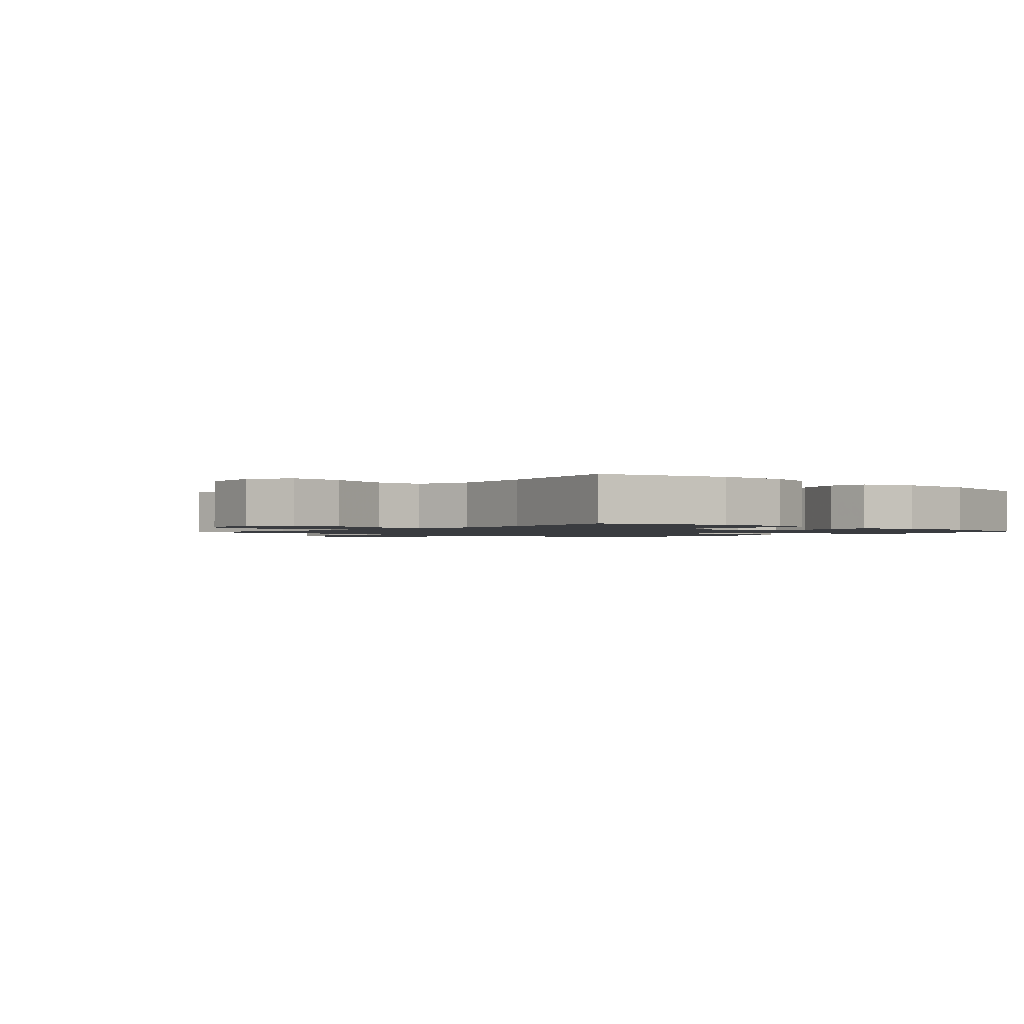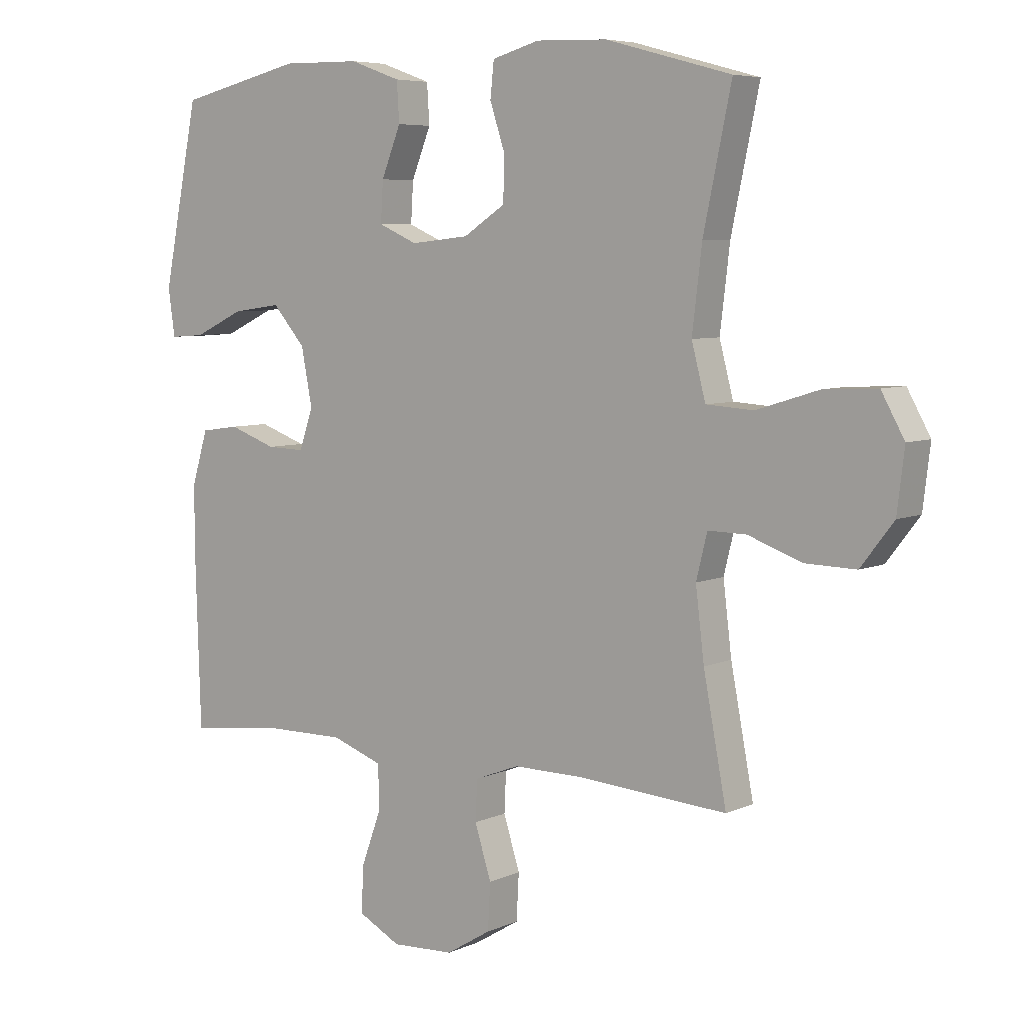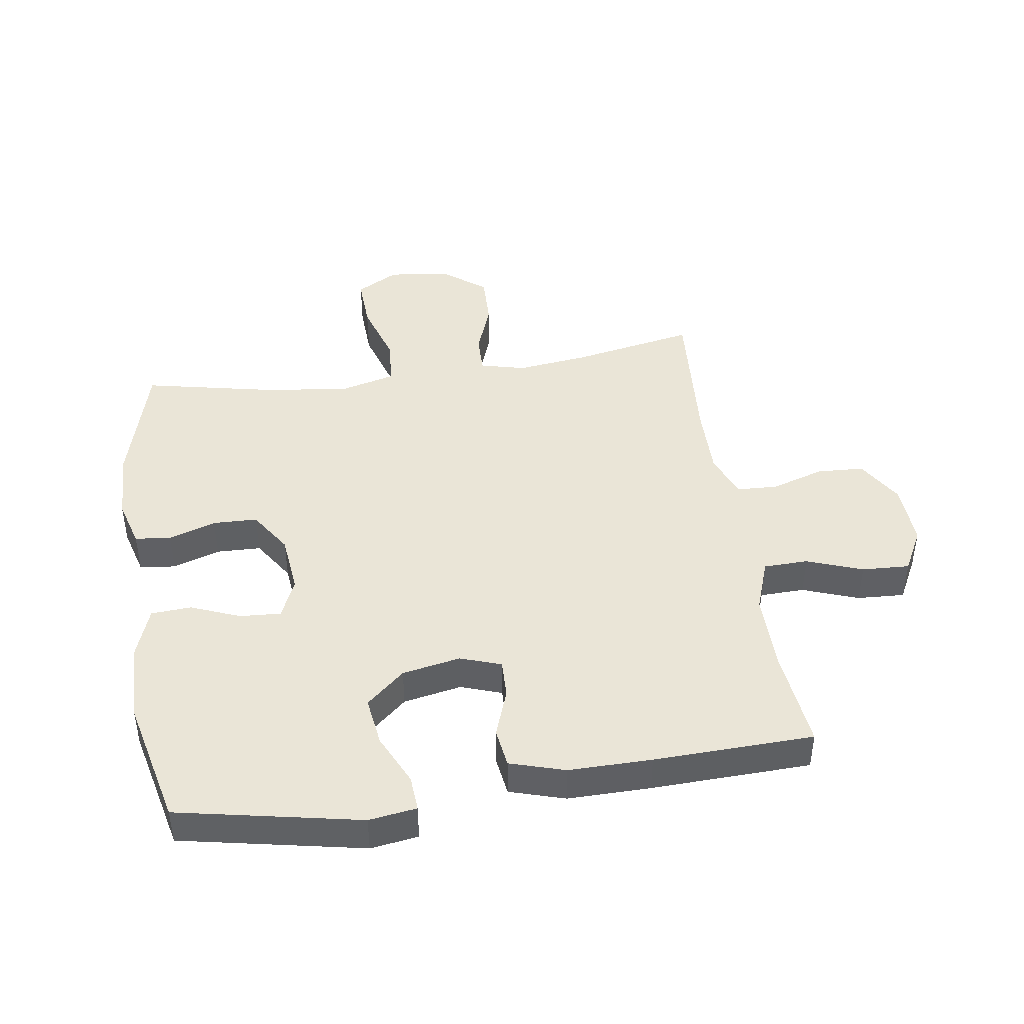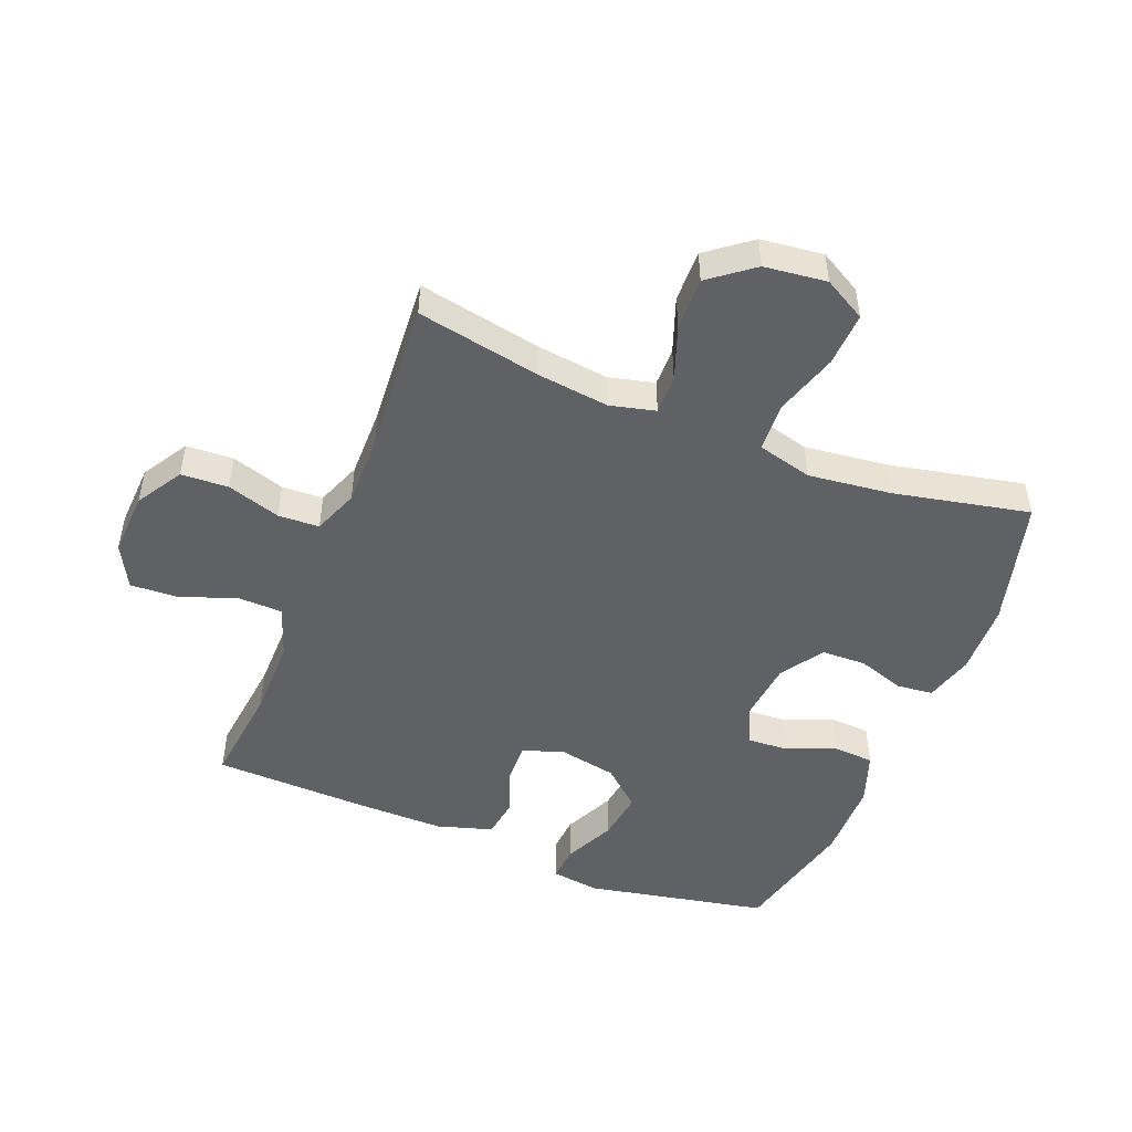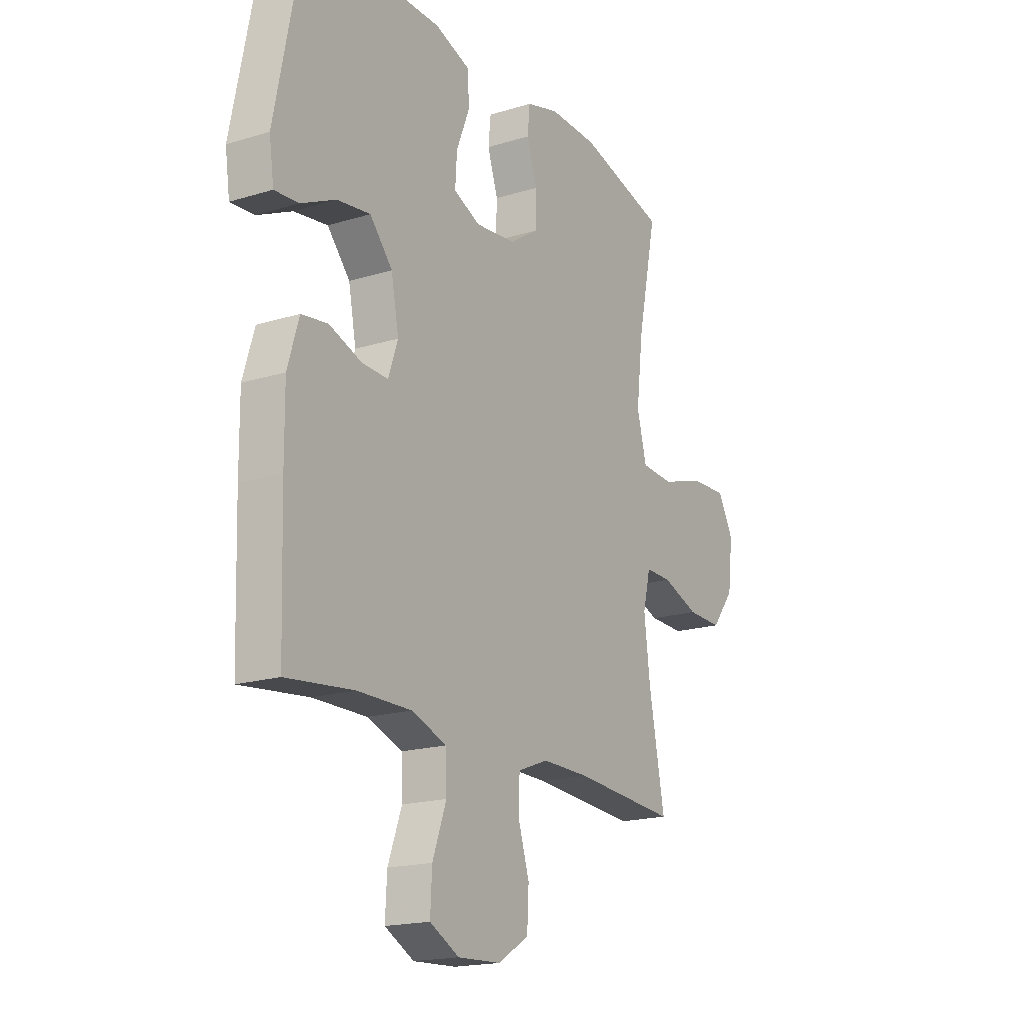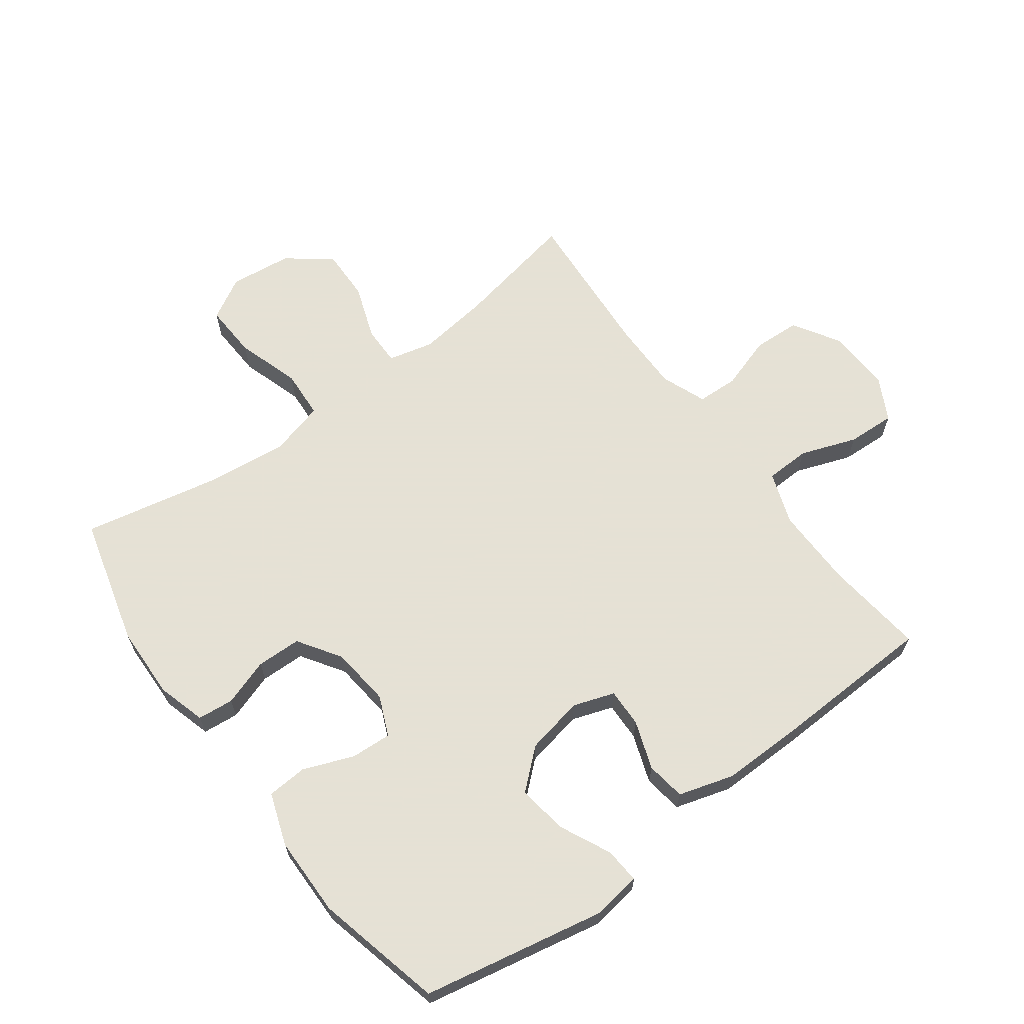
<metadata>
{"format":"obj","ext":"obj","renderer":"f3d","projection":"perspective","resolution":1024,"background":"white","views":[{"elev":-1.5,"azim":-42.4,"up":"+Y"},{"elev":6.2,"azim":-142.6,"up":"+Z"},{"elev":44.0,"azim":81.5,"up":"+Y"},{"elev":-48.9,"azim":-111.8,"up":"+Y"},{"elev":-18.2,"azim":120.8,"up":"+Z"},{"elev":64.9,"azim":53.3,"up":"+Y"}]}
</metadata>
<code>
v -0.5 0.07 -0.5
v -0.462 0.07 -0.3
v -0.448 0.07 -0.185
v -0.466 0.07 -0.112
v -0.529 0.07 -0.113
v -0.617 0.07 -0.145
v -0.701 0.07 -0.147
v -0.755 0.07 -0.077
v -0.767 0.07 0.023
v -0.729 0.07 0.091
v -0.642 0.07 0.087
v -0.539 0.07 0.055
v -0.461 0.07 0.06
v -0.438 0.07 0.148
v -0.454 0.07 0.282
v -0.5 0.07 0.5
v -0.293 0.07 0.556
v -0.176 0.07 0.56
v -0.098 0.07 0.538
v -0.092 0.07 0.48
v -0.117 0.07 0.404
v -0.115 0.07 0.332
v -0.046 0.07 0.287
v 0.05 0.07 0.277
v 0.114 0.07 0.305
v 0.11 0.07 0.371
v 0.078 0.07 0.451
v 0.082 0.07 0.516
v 0.166 0.07 0.546
v 0.295 0.07 0.548
v 0.5 0.07 0.5
v 0.559 0.07 0.205
v 0.548 0.07 0.128
v 0.491 0.07 0.132
v 0.408 0.07 0.171
v 0.328 0.07 0.182
v 0.274 0.07 0.12
v 0.256 0.07 0.026
v 0.279 0.07 -0.04
v 0.341 0.07 -0.038
v 0.419 0.07 -0.01
v 0.482 0.07 -0.019
v 0.509 0.07 -0.108
v 0.508 0.07 -0.242
v 0.5 0.07 -0.5
v 0.339 0.07 -0.482
v 0.21 0.07 -0.481
v 0.126 0.07 -0.511
v 0.124 0.07 -0.583
v 0.157 0.07 -0.673
v 0.161 0.07 -0.75
v 0.091 0.07 -0.787
v -0.012 0.07 -0.782
v -0.086 0.07 -0.737
v -0.09 0.07 -0.661
v -0.063 0.07 -0.575
v -0.066 0.07 -0.509
v -0.139 0.07 -0.481
v -0.253 0.07 -0.482
v -0.5 0 -0.5
v -0.462 0 -0.3
v -0.448 0 -0.185
v -0.466 0 -0.112
v -0.529 0 -0.113
v -0.617 0 -0.145
v -0.701 0 -0.147
v -0.755 0 -0.077
v -0.767 0 0.023
v -0.729 0 0.091
v -0.642 0 0.087
v -0.539 0 0.055
v -0.461 0 0.06
v -0.438 0 0.148
v -0.454 0 0.282
v -0.5 0 0.5
v -0.293 0 0.556
v -0.176 0 0.56
v -0.098 0 0.538
v -0.092 0 0.48
v -0.117 0 0.404
v -0.115 0 0.332
v -0.046 0 0.287
v 0.05 0 0.277
v 0.114 0 0.305
v 0.11 0 0.371
v 0.078 0 0.451
v 0.082 0 0.516
v 0.166 0 0.546
v 0.295 0 0.548
v 0.5 0 0.5
v 0.559 0 0.205
v 0.548 0 0.128
v 0.491 0 0.132
v 0.408 0 0.171
v 0.328 0 0.182
v 0.274 0 0.12
v 0.256 0 0.026
v 0.279 0 -0.04
v 0.341 0 -0.038
v 0.419 0 -0.01
v 0.482 0 -0.019
v 0.509 0 -0.108
v 0.508 0 -0.242
v 0.5 0 -0.5
v 0.339 0 -0.482
v 0.21 0 -0.481
v 0.126 0 -0.511
v 0.124 0 -0.583
v 0.157 0 -0.673
v 0.161 0 -0.75
v 0.091 0 -0.787
v -0.012 0 -0.782
v -0.086 0 -0.737
v -0.09 0 -0.661
v -0.063 0 -0.575
v -0.066 0 -0.509
v -0.139 0 -0.481
v -0.253 0 -0.482
f 54 55 56
f 53 54 56
f 52 53 56
f 51 52 56
f 50 51 56
f 49 50 56
f 48 49 56 57
f 47 48 57 58
f 44 45 46
f 43 44 46
f 42 43 46
f 41 42 46
f 40 41 46
f 39 40 46 47
f 38 39 47 58
f 33 34 35
f 32 33 35
f 31 32 35
f 30 31 35
f 29 30 35
f 28 29 35
f 27 28 35
f 26 27 35
f 25 26 35 36
f 24 25 36 37
f 19 20 21
f 18 19 21
f 17 18 21
f 16 17 21
f 15 16 21
f 14 15 21 22
f 13 14 22 23
f 10 11 12
f 9 10 12
f 8 9 12
f 7 8 12
f 6 7 12
f 5 6 12
f 4 5 12 13
f 38 58 59
f 37 38 59
f 24 37 59
f 23 24 59
f 13 23 59
f 4 13 59
f 3 4 59
f 59 1 2
f 2 3 59
f 115 114 113
f 115 113 112
f 115 112 111
f 115 111 110
f 115 110 109
f 115 109 108
f 116 115 108 107
f 117 116 107 106
f 105 104 103
f 105 103 102
f 105 102 101
f 105 101 100
f 105 100 99
f 106 105 99 98
f 117 106 98 97
f 94 93 92
f 94 92 91
f 94 91 90
f 94 90 89
f 94 89 88
f 94 88 87
f 94 87 86
f 94 86 85
f 95 94 85 84
f 96 95 84 83
f 80 79 78
f 80 78 77
f 80 77 76
f 80 76 75
f 80 75 74
f 81 80 74 73
f 82 81 73 72
f 71 70 69
f 71 69 68
f 71 68 67
f 71 67 66
f 71 66 65
f 71 65 64
f 72 71 64 63
f 118 117 97
f 118 97 96
f 118 96 83
f 118 83 82
f 118 82 72
f 118 72 63
f 118 63 62
f 61 60 118
f 118 62 61
f 1 60 61 2
f 2 61 62 3
f 3 62 63 4
f 4 63 64 5
f 5 64 65 6
f 6 65 66 7
f 7 66 67 8
f 8 67 68 9
f 9 68 69 10
f 10 69 70 11
f 11 70 71 12
f 12 71 72 13
f 13 72 73 14
f 14 73 74 15
f 15 74 75 16
f 16 75 76 17
f 17 76 77 18
f 18 77 78 19
f 19 78 79 20
f 20 79 80 21
f 21 80 81 22
f 22 81 82 23
f 23 82 83 24
f 24 83 84 25
f 25 84 85 26
f 26 85 86 27
f 27 86 87 28
f 28 87 88 29
f 29 88 89 30
f 30 89 90 31
f 31 90 91 32
f 32 91 92 33
f 33 92 93 34
f 34 93 94 35
f 35 94 95 36
f 36 95 96 37
f 37 96 97 38
f 38 97 98 39
f 39 98 99 40
f 40 99 100 41
f 41 100 101 42
f 42 101 102 43
f 43 102 103 44
f 44 103 104 45
f 45 104 105 46
f 46 105 106 47
f 47 106 107 48
f 48 107 108 49
f 49 108 109 50
f 50 109 110 51
f 51 110 111 52
f 52 111 112 53
f 53 112 113 54
f 54 113 114 55
f 55 114 115 56
f 56 115 116 57
f 57 116 117 58
f 58 117 118 59
f 59 118 60 1

</code>
